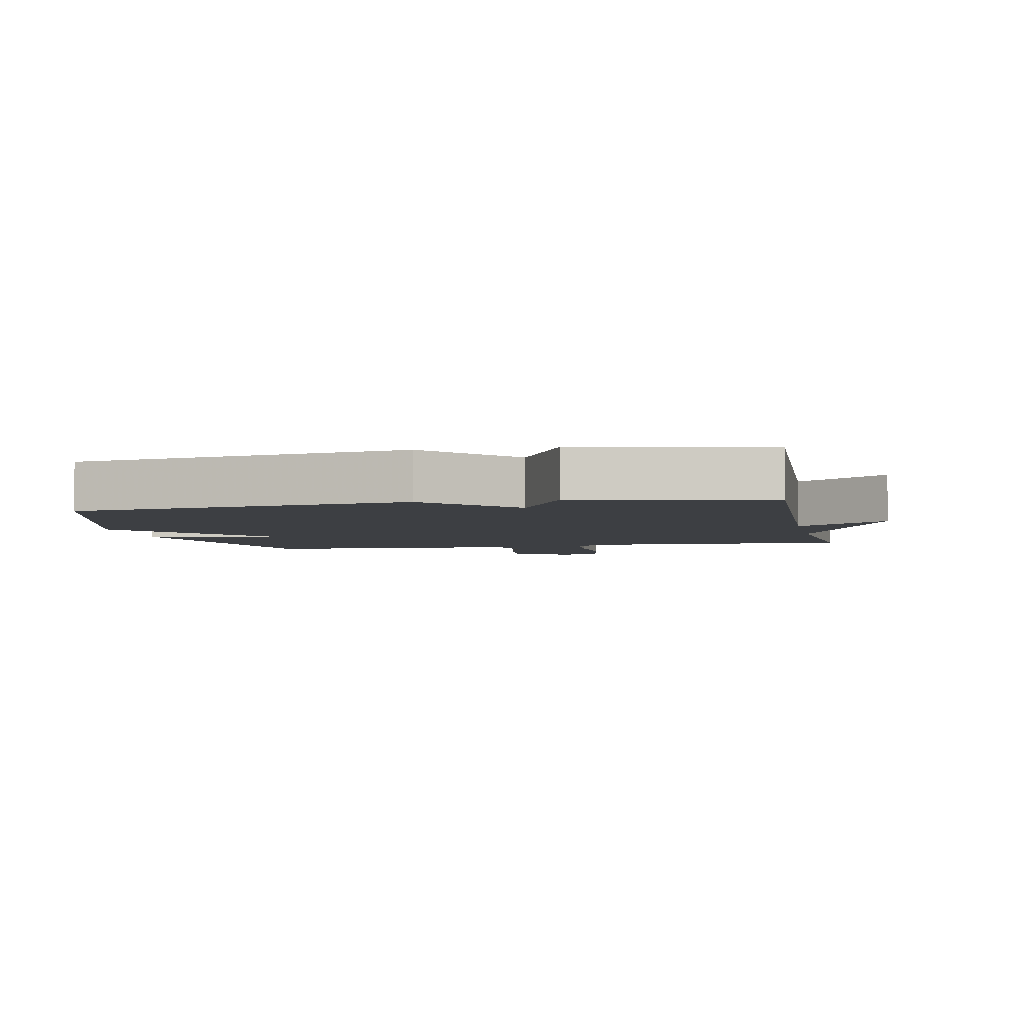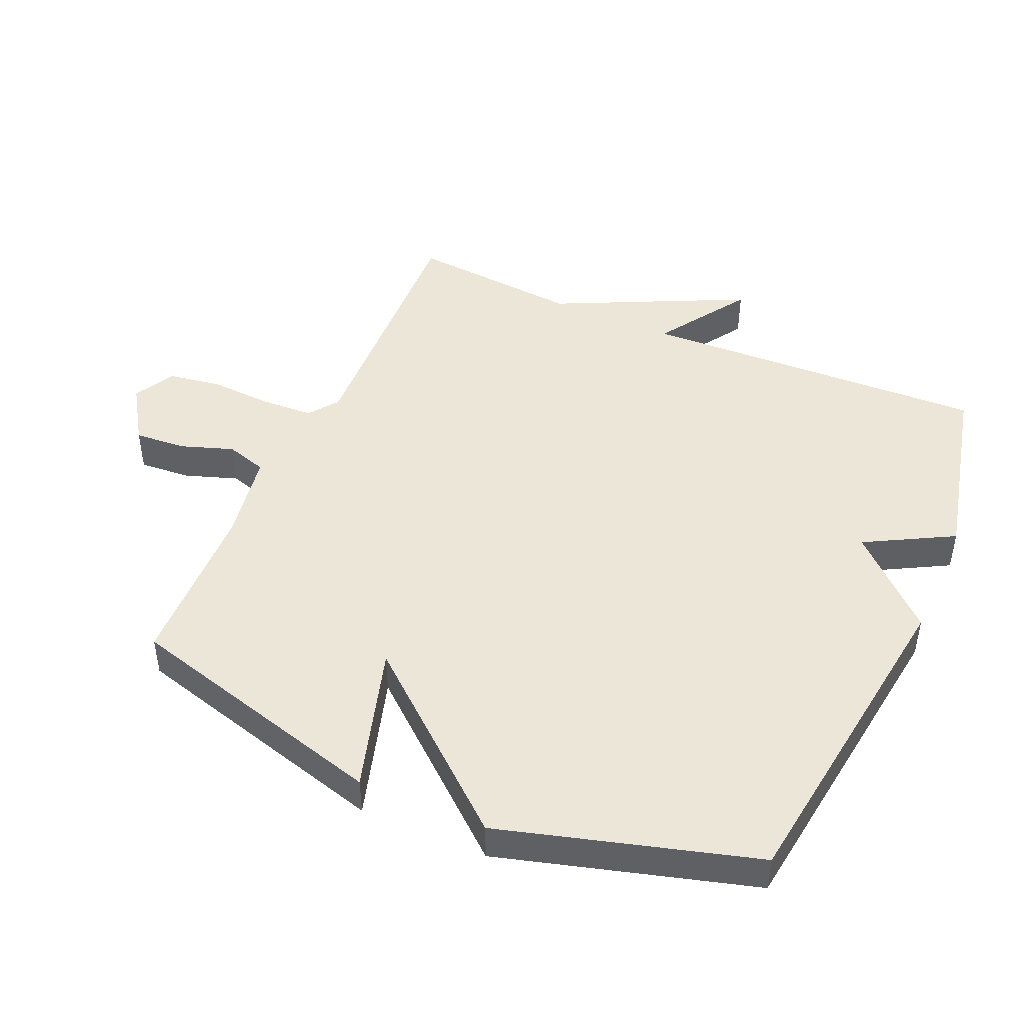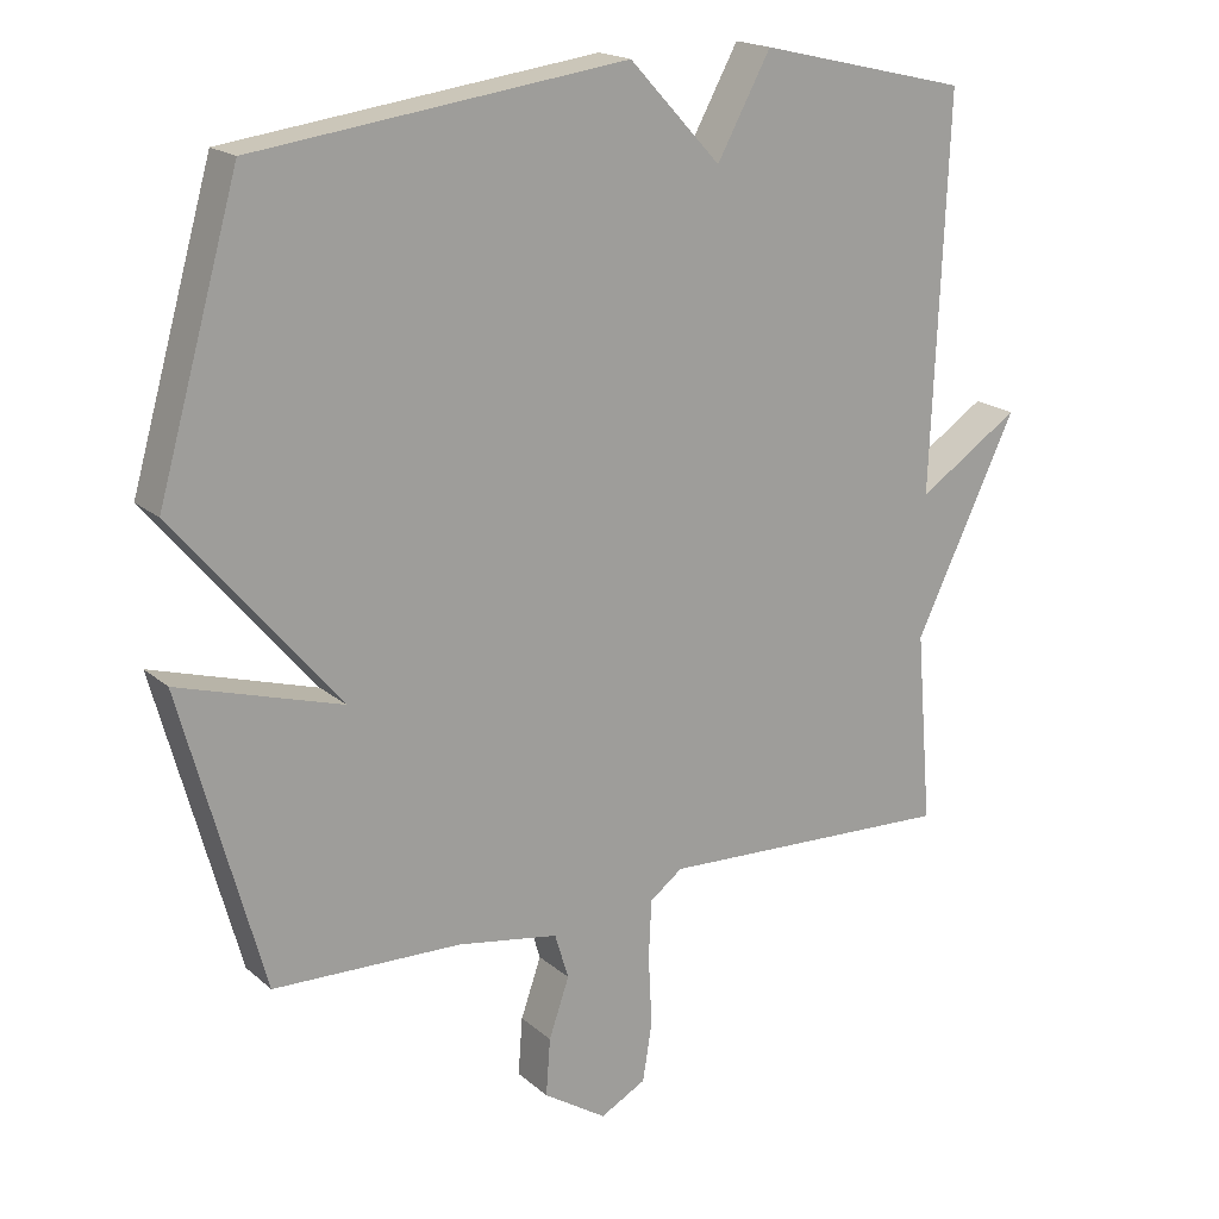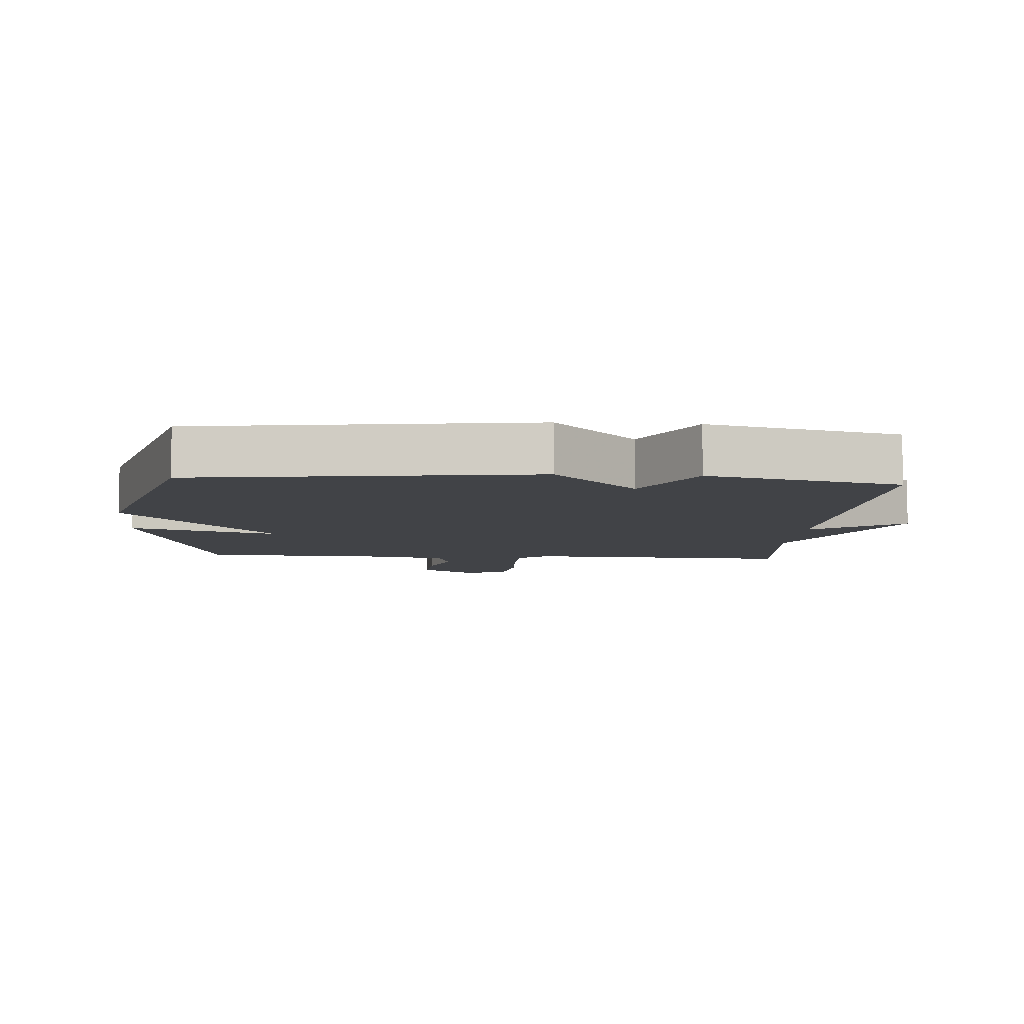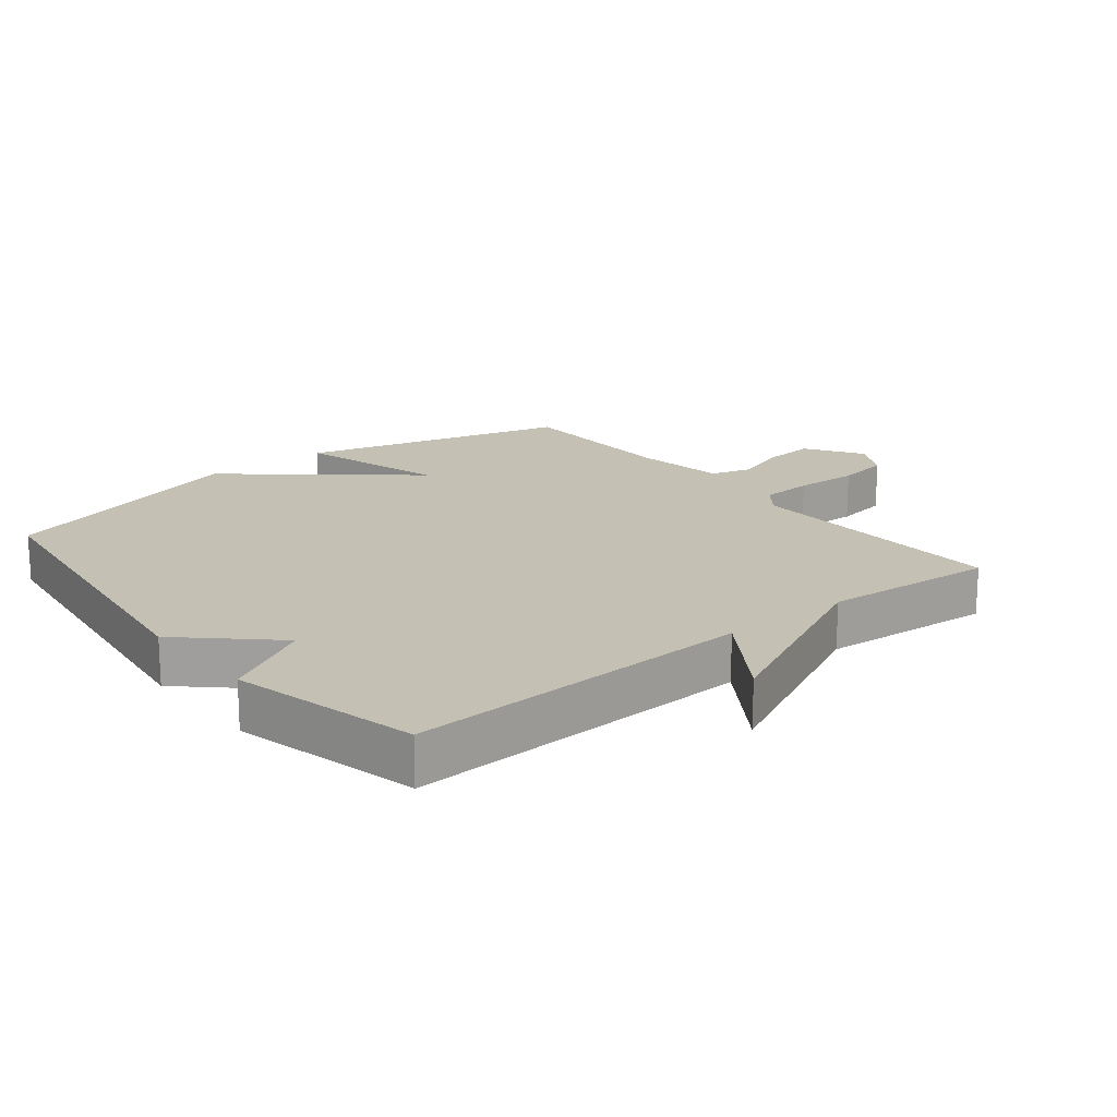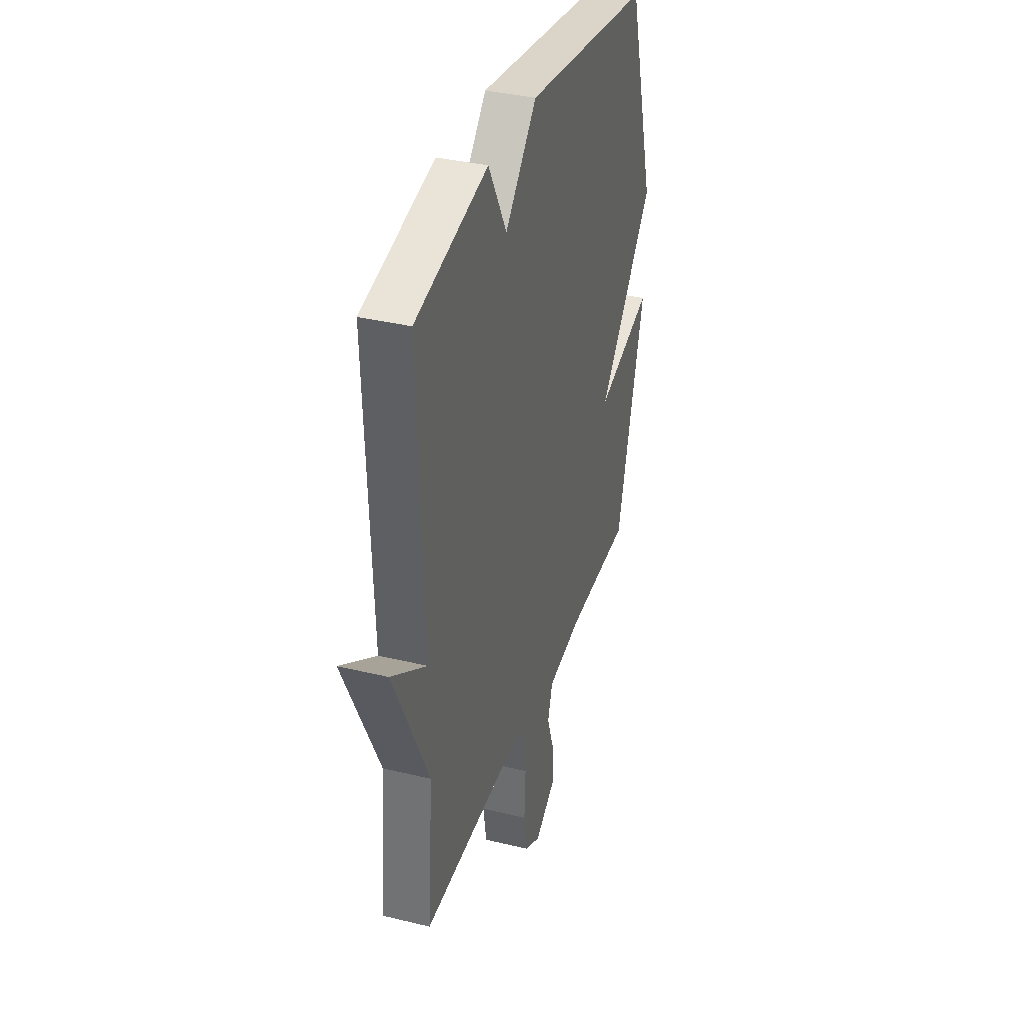
<metadata>
{"format":"obj","ext":"obj","renderer":"f3d","projection":"perspective","resolution":1024,"background":"white","views":[{"elev":-4.1,"azim":11.7,"up":"+Y"},{"elev":46.4,"azim":-66.3,"up":"+Y"},{"elev":18.5,"azim":-32.6,"up":"+Z"},{"elev":-7.1,"azim":-4.0,"up":"+Y"},{"elev":18.3,"azim":51.2,"up":"+Y"},{"elev":35.9,"azim":107.7,"up":"+Z"}]}
</metadata>
<code>
v -0.5 0.07 0.5
v 0.011 0.07 0.568
v 0.137 0.07 0.433
v 0.211 0.07 0.568
v 0.5 0.07 0.5
v 0.478 0.07 -0.036
v 0.619 0.07 0.057
v 0.478 0.07 -0.236
v 0.5 0.07 -0.5
v 0.091 0.07 -0.483
v 0.046 0.07 -0.517
v 0.042 0.07 -0.597
v 0.047 0.07 -0.694
v 0.034 0.07 -0.775
v -0.029 0.07 -0.809
v -0.116 0.07 -0.753
v -0.11 0.07 -0.674
v -0.082 0.07 -0.593
v -0.101 0.07 -0.53
v -0.24 0.07 -0.507
v -0.5 0.07 -0.5
v -0.612 0.07 -0.092
v -0.387 0.07 -0.159
v -0.612 0.07 0.108
v -0.5 0 0.5
v 0.011 0 0.568
v 0.137 0 0.433
v 0.211 0 0.568
v 0.5 0 0.5
v 0.478 0 -0.036
v 0.619 0 0.057
v 0.478 0 -0.236
v 0.5 0 -0.5
v 0.091 0 -0.483
v 0.046 0 -0.517
v 0.042 0 -0.597
v 0.047 0 -0.694
v 0.034 0 -0.775
v -0.029 0 -0.809
v -0.116 0 -0.753
v -0.11 0 -0.674
v -0.082 0 -0.593
v -0.101 0 -0.53
v -0.24 0 -0.507
v -0.5 0 -0.5
v -0.612 0 -0.092
v -0.387 0 -0.159
v -0.612 0 0.108
f 1 2 3
f 24 1 3
f 23 24 3
f 20 21 22 23
f 19 20 23 3
f 4 5 6
f 3 4 6
f 19 3 6
f 18 19 6
f 16 17 18
f 15 16 18
f 14 15 18
f 13 14 18
f 12 13 18
f 11 12 18
f 18 6 7
f 11 18 7
f 10 11 7
f 8 9 10
f 7 8 10
f 27 26 25
f 27 25 48
f 27 48 47
f 47 46 45 44
f 27 47 44 43
f 30 29 28
f 30 28 27
f 30 27 43
f 30 43 42
f 42 41 40
f 42 40 39
f 42 39 38
f 42 38 37
f 42 37 36
f 42 36 35
f 31 30 42
f 31 42 35
f 31 35 34
f 34 33 32
f 34 32 31
f 1 25 26 2
f 2 26 27 3
f 3 27 28 4
f 4 28 29 5
f 5 29 30 6
f 6 30 31 7
f 7 31 32 8
f 8 32 33 9
f 9 33 34 10
f 10 34 35 11
f 11 35 36 12
f 12 36 37 13
f 13 37 38 14
f 14 38 39 15
f 15 39 40 16
f 16 40 41 17
f 17 41 42 18
f 18 42 43 19
f 19 43 44 20
f 20 44 45 21
f 21 45 46 22
f 22 46 47 23
f 23 47 48 24
f 24 48 25 1

</code>
